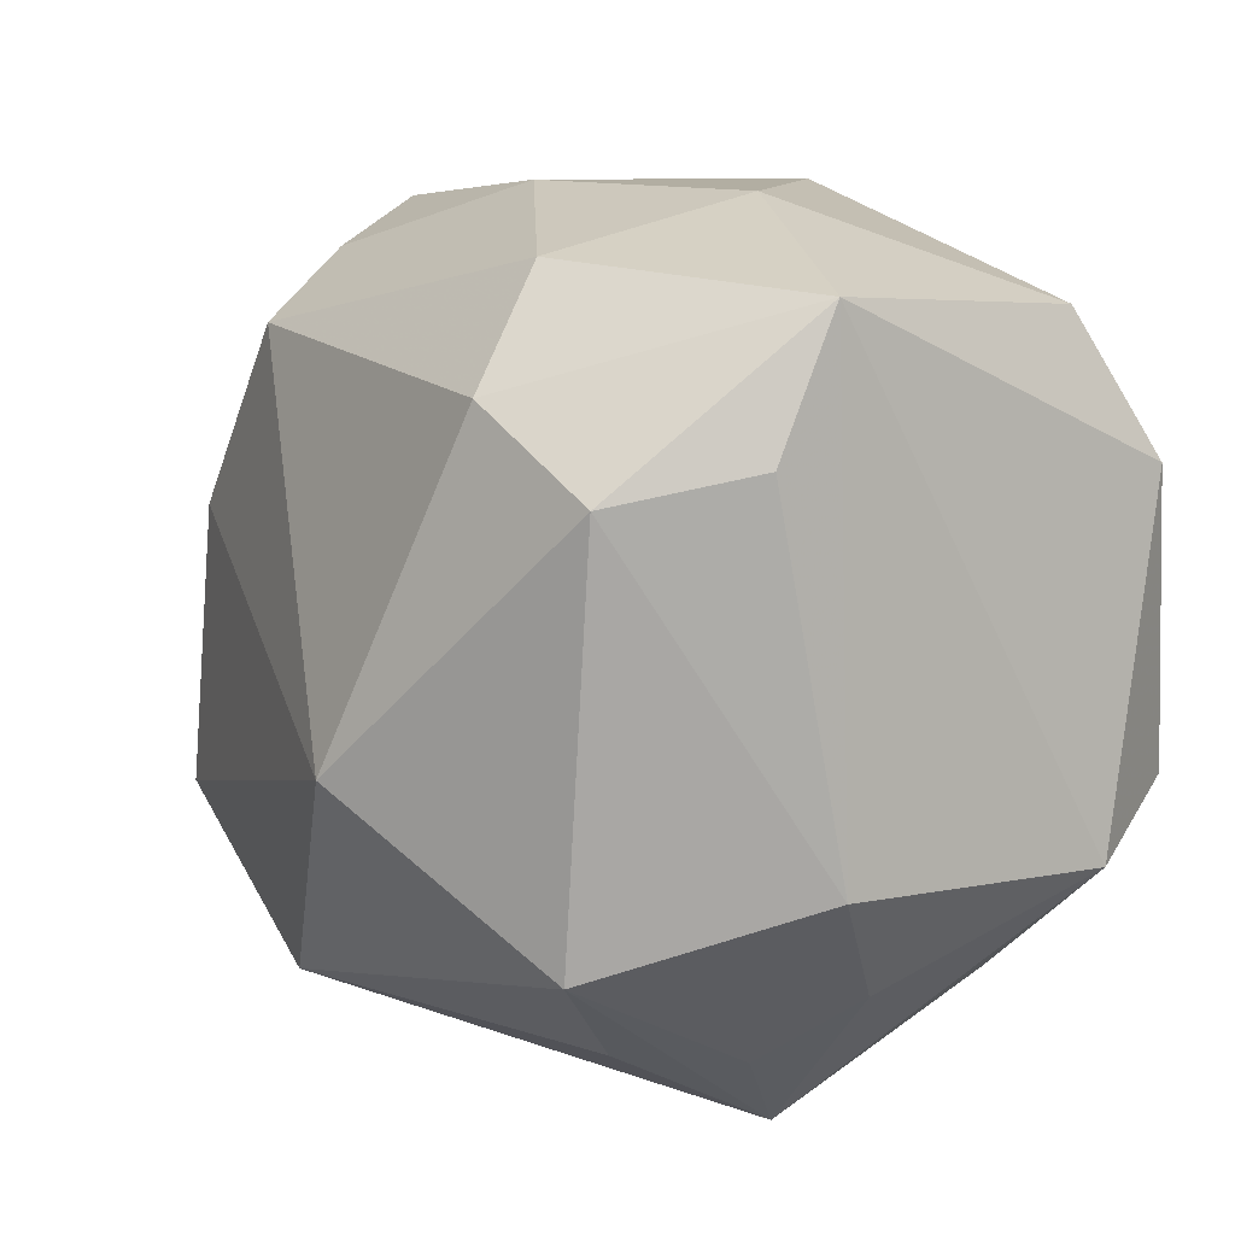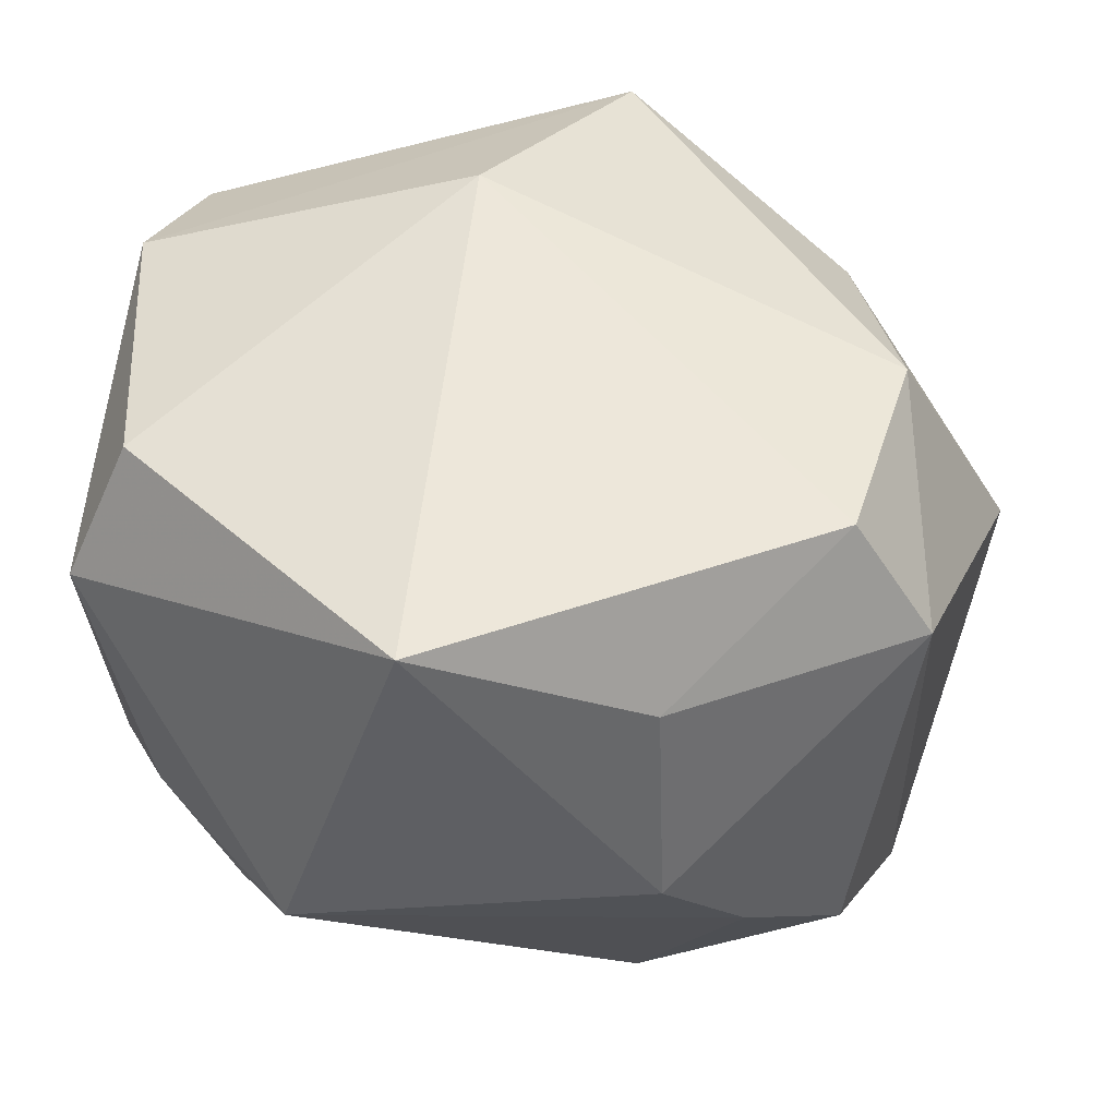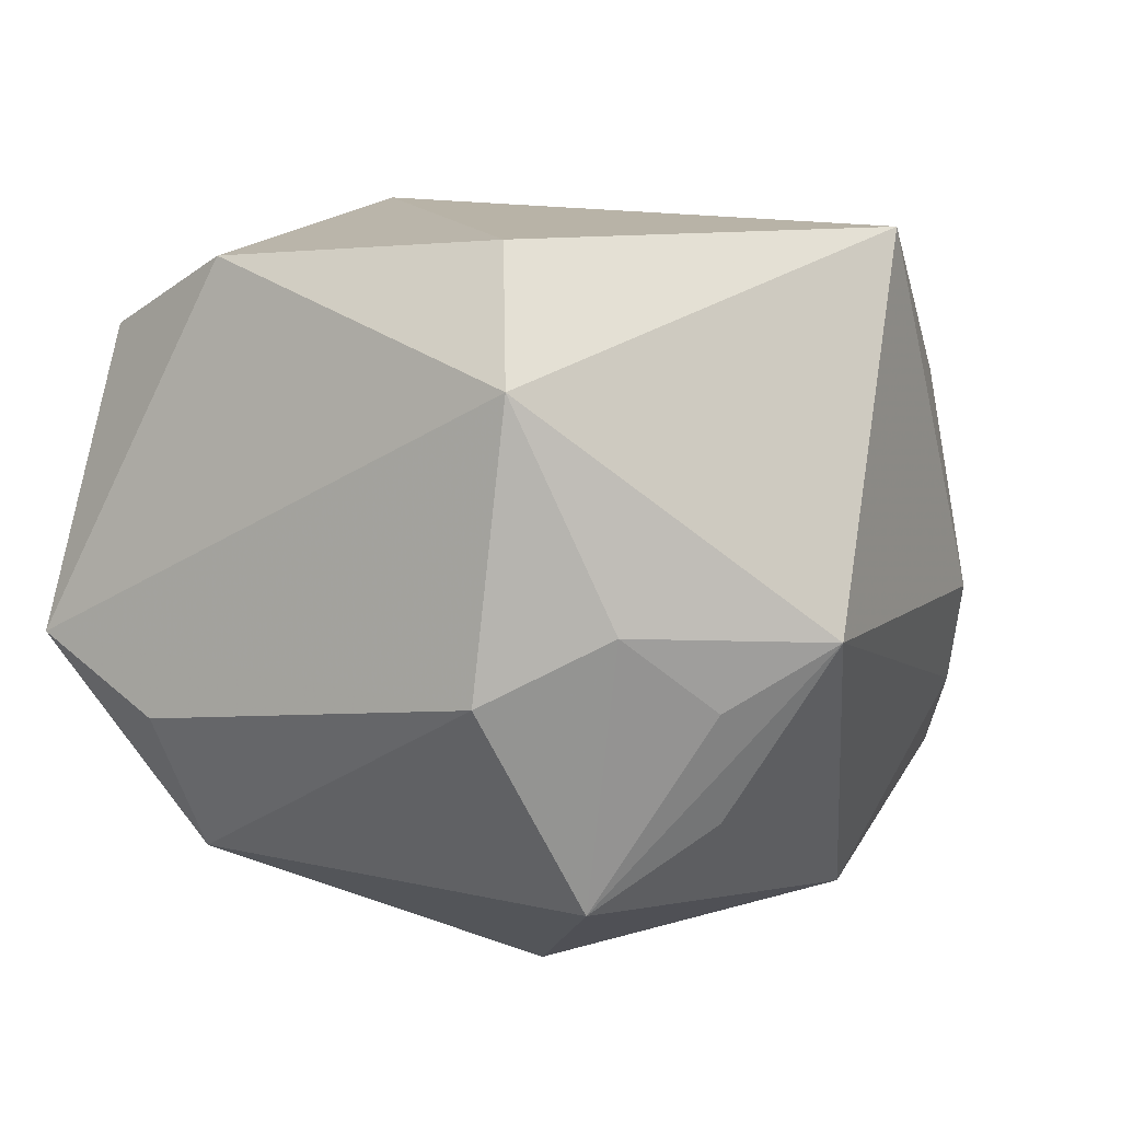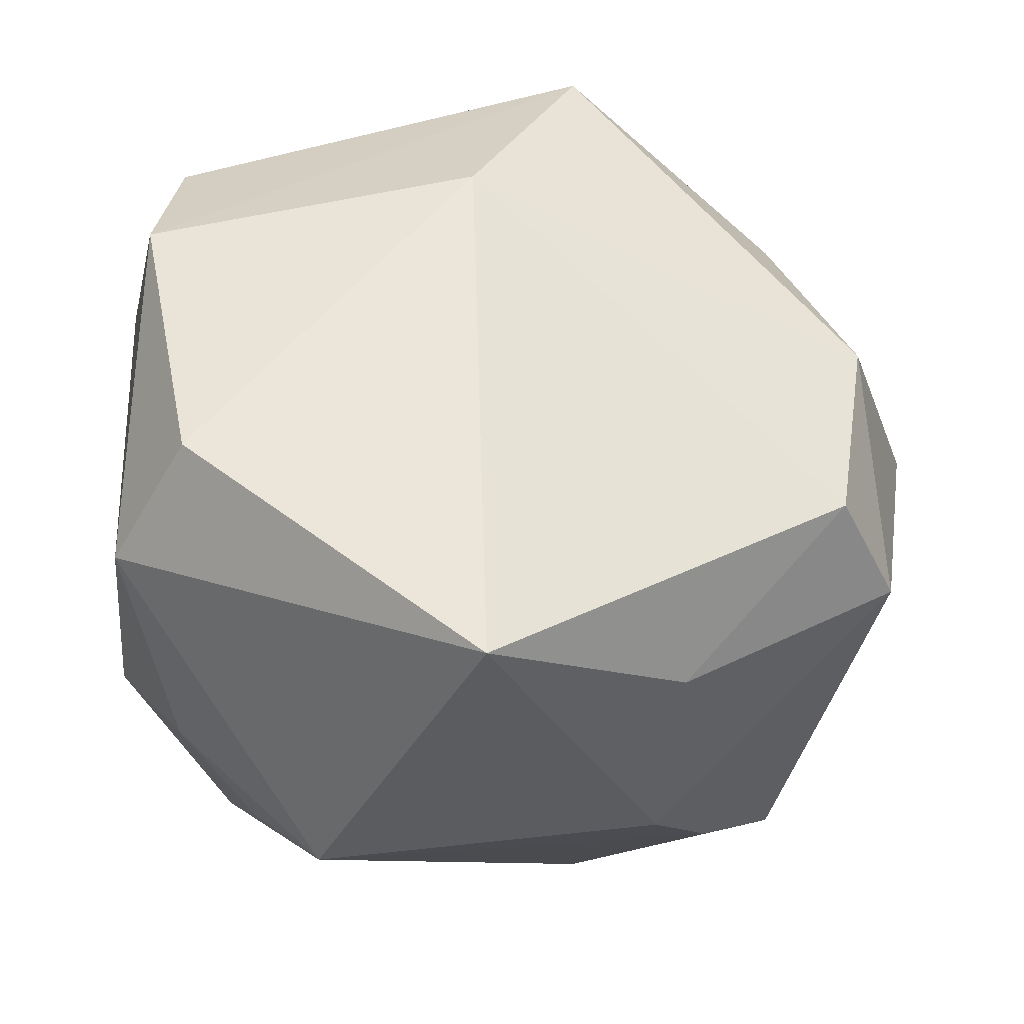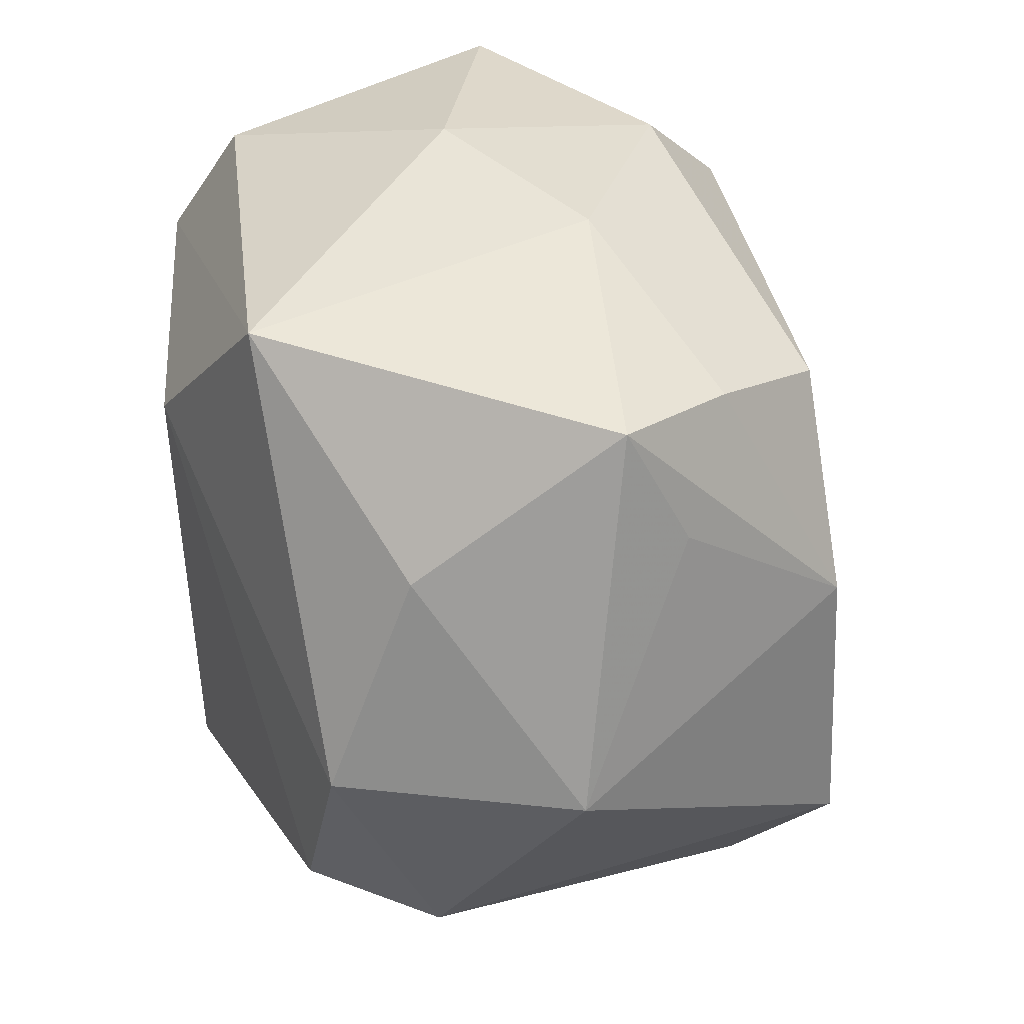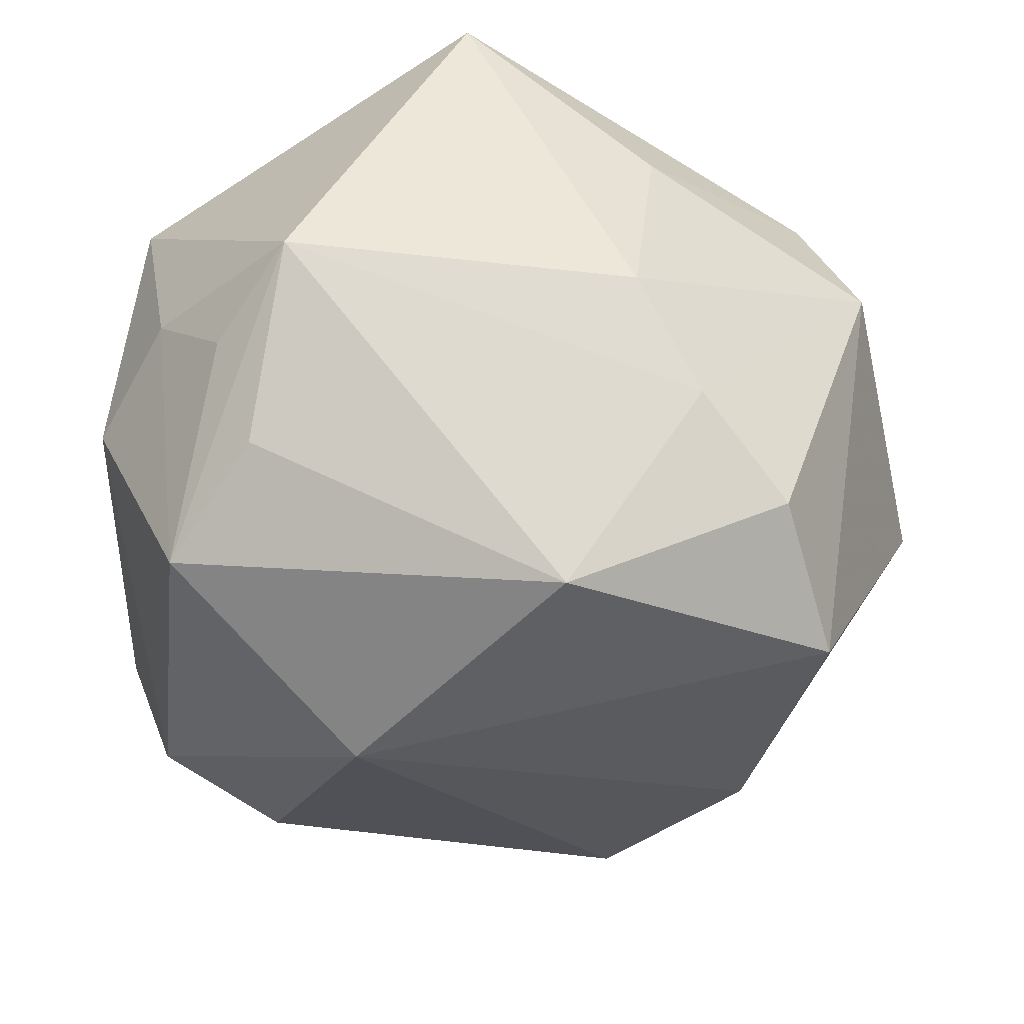
<metadata>
{"format":"obj","ext":"obj","renderer":"f3d","projection":"perspective","resolution":1024,"background":"white","views":[{"elev":13.9,"azim":-117.8,"up":"+Y"},{"elev":-38.0,"azim":9.5,"up":"+Y"},{"elev":12.8,"azim":-63.8,"up":"+Z"},{"elev":57.5,"azim":-7.9,"up":"+Z"},{"elev":42.7,"azim":82.0,"up":"+Y"},{"elev":-37.3,"azim":-4.1,"up":"+Z"}]}
</metadata>
<code>
v 0.02286 0.007098 -0.0255
v 0.02649 0.02895 -0.006742
v 0.01281 0.02201 -0.02426
v 0.0382 0.0008532 -0.002336
v 0.01538 -0.02924 -0.01116
v -0.02588 -0.01606 -0.02034
v -0.02438 -0.008838 0.02768
v 0.01221 0.03026 0.02019
v -0.03103 -0.01238 0.01817
v -0.0133 0.02902 -0.01572
v 0.01018 -0.03201 -0.001967
v -0.03138 0.01738 -0.008449
v -0.01745 0.02092 -0.02234
v 0.01972 0.02623 -0.01564
v -0.02302 -0.02508 -0.004905
v -0.00356 -0.03031 0.02768
v -0.02745 0.01523 -0.01919
v 0.01241 -0.02795 0.01483
v -0.01992 -0.02392 -0.01401
v -0.01048 -0.004823 -0.03076
v 0.02229 -0.02525 -0.01878
v 0.03192 -0.000301 0.01705
v 0.02806 0.01723 0.009812
v 0.02664 -0.01552 -0.026
v -0.03319 -0.01077 -0.003785
v 0.02725 0.01864 -0.01175
v -0.01791 -0.03216 -8.88e-05
v -0.02285 0.02484 0.01968
v 0.004945 -0.02385 -0.02627
v -0.03 0.02763 -0.003196
v 0.0272 -0.01619 0.01923
v 0.001287 0.01472 0.02768
v -0.02579 0.01393 0.0256
v 0.03174 -0.01869 0.008825
v -0.01046 0.03212 0.002367
v -0.02829 -0.01962 0.001185
v 0.003837 0.03212 -0.007509
f 20 3 1
f 14 1 3
f 16 18 31
f 31 18 34
f 13 3 20
f 20 17 13
f 28 8 35
f 28 33 8
f 11 18 16
f 34 18 11
f 25 36 9
f 6 36 25
f 6 17 20
f 25 17 6
f 20 1 24
f 24 1 4
f 4 34 24
f 24 34 21
f 1 14 2
f 16 31 32
f 8 33 32
f 22 34 4
f 22 31 34
f 8 32 22
f 22 32 31
f 30 13 17
f 30 28 35
f 33 28 30
f 25 9 30
f 30 9 33
f 37 2 14
f 35 8 37
f 8 2 37
f 7 9 16
f 33 9 7
f 16 32 7
f 7 32 33
f 29 6 20
f 20 24 29
f 29 24 21
f 4 1 26
f 26 2 4
f 1 2 26
f 23 2 8
f 8 22 23
f 4 2 23
f 23 22 4
f 12 17 25
f 25 30 12
f 12 30 17
f 13 30 10
f 3 13 10
f 10 30 35
f 35 37 10
f 10 14 3
f 10 37 14
f 5 29 21
f 21 34 5
f 34 11 5
f 27 11 16
f 27 5 11
f 29 5 27
f 27 9 36
f 16 9 27
f 6 29 19
f 19 27 6
f 29 27 19
f 36 6 15
f 15 27 36
f 6 27 15

</code>
